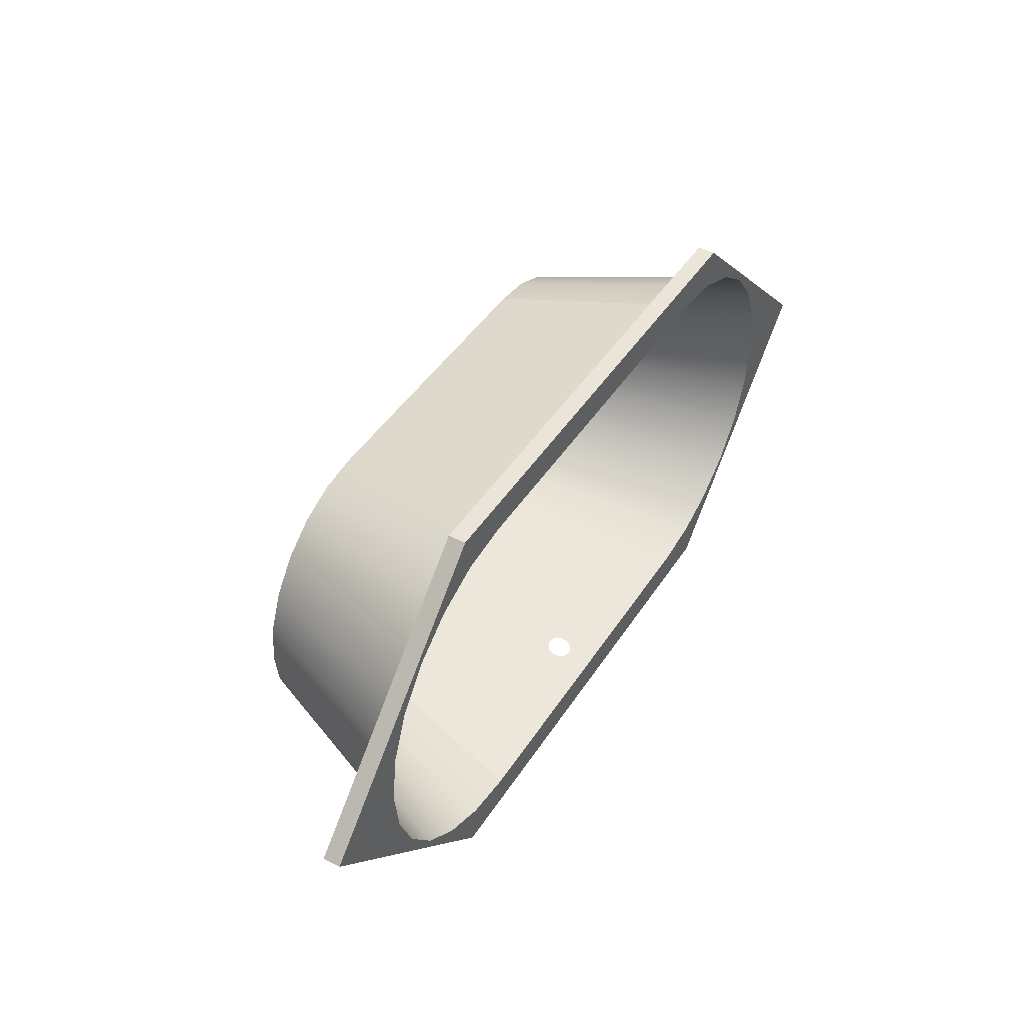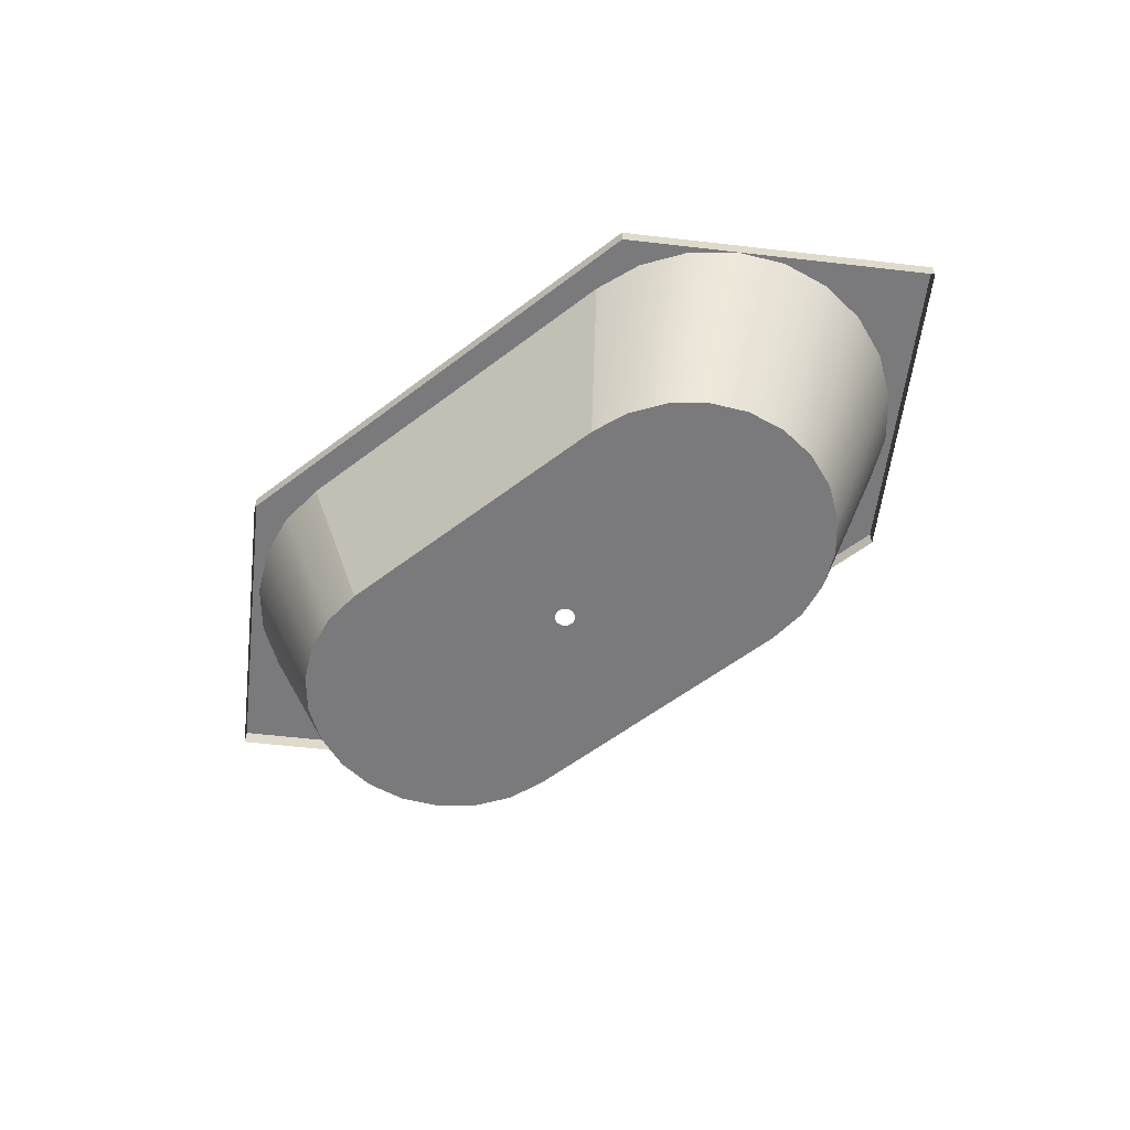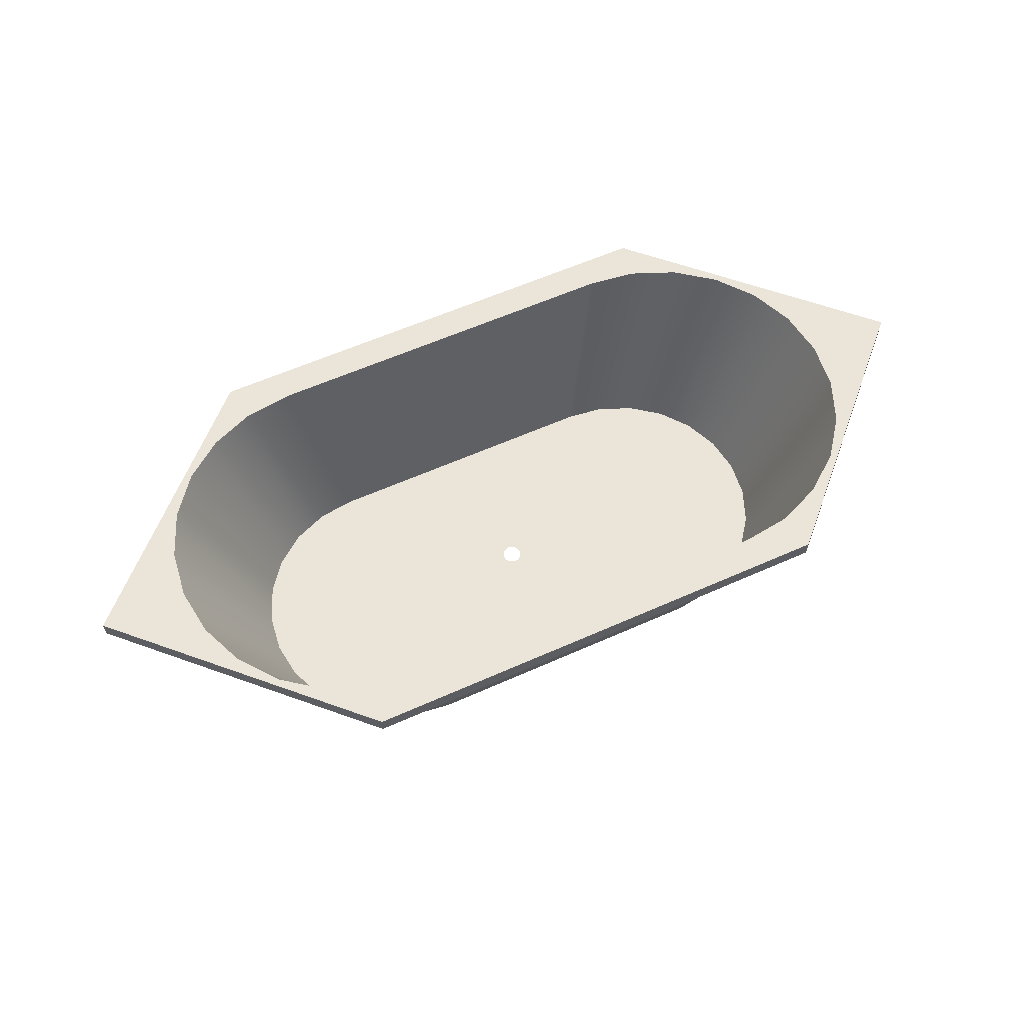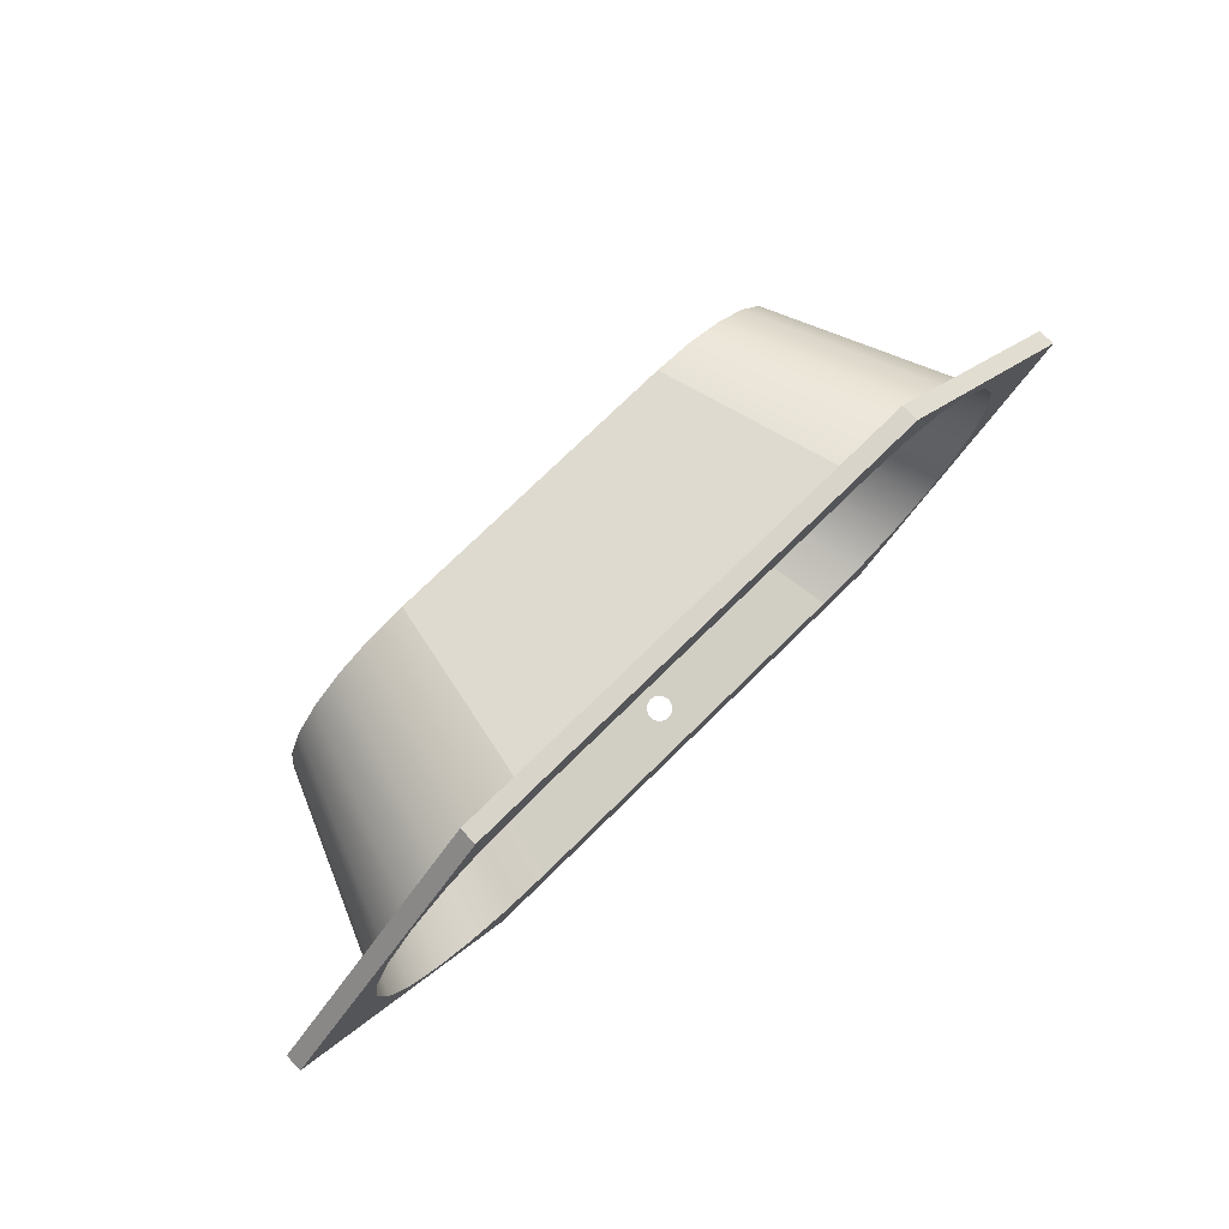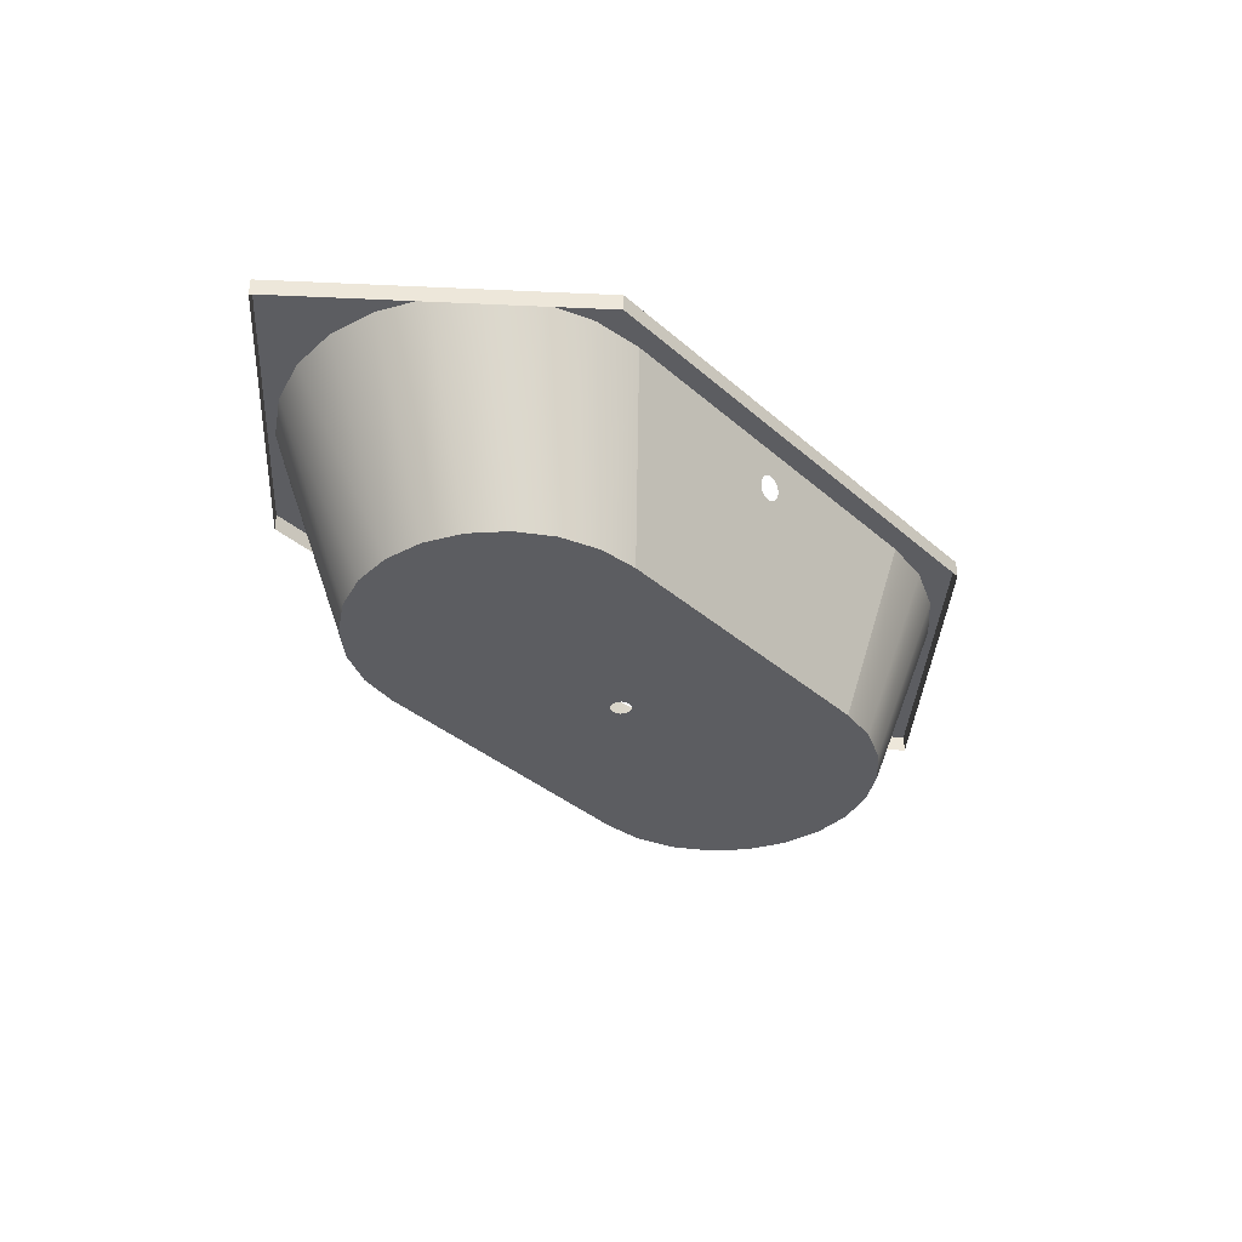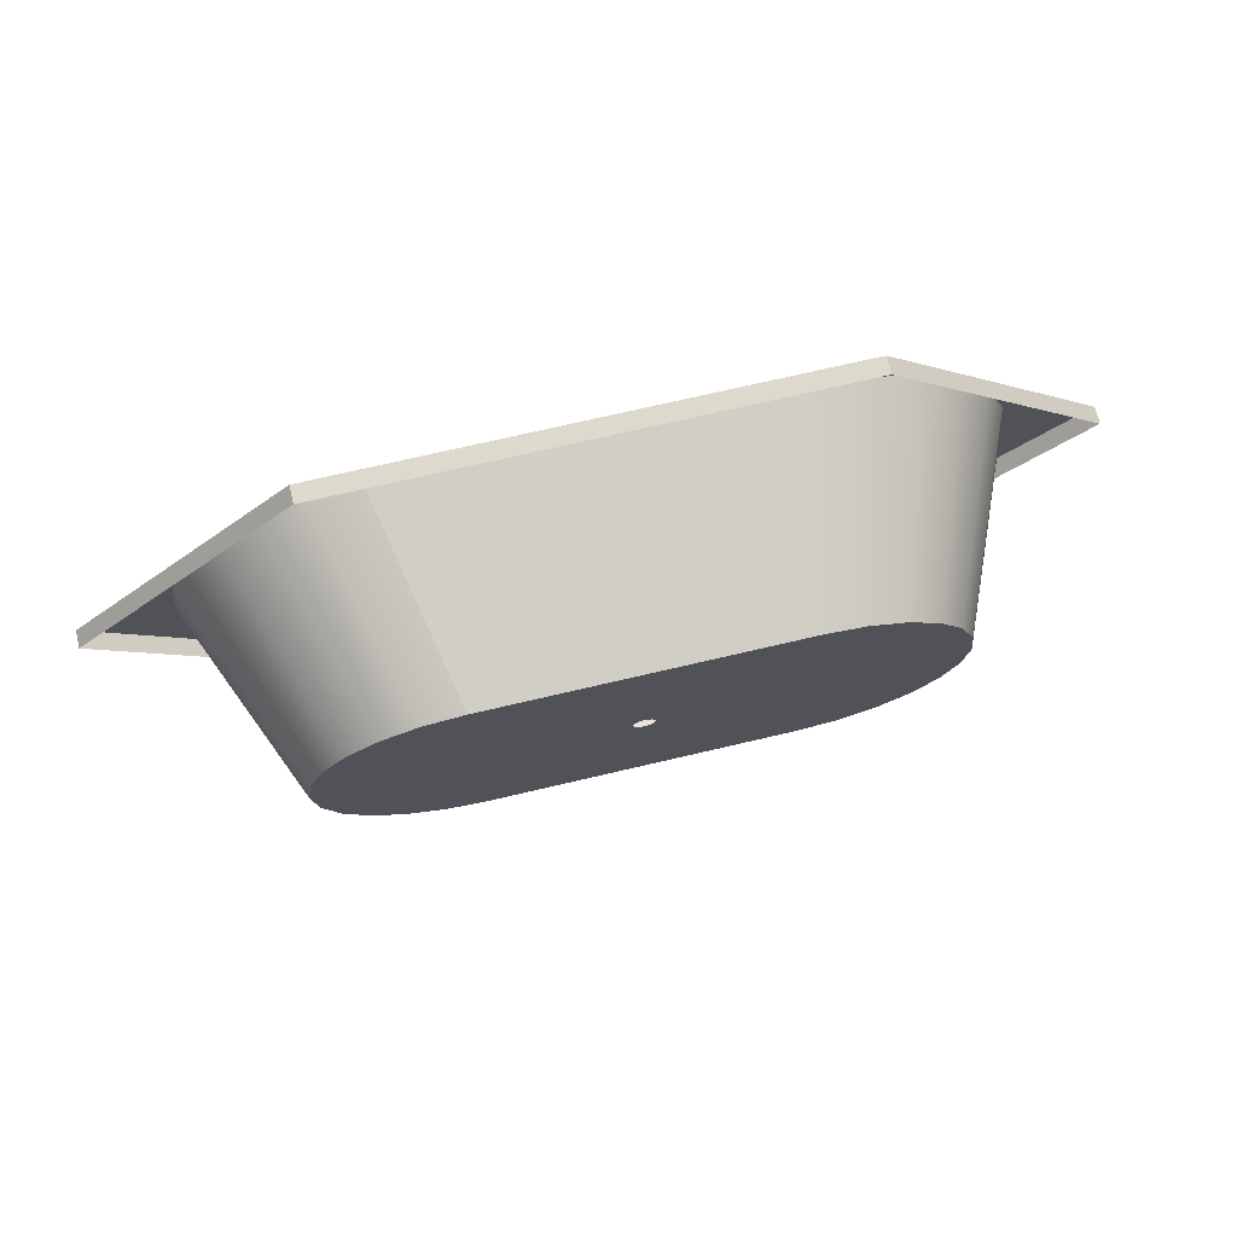
<metadata>
{"format":"obj","ext":"obj","renderer":"f3d","projection":"perspective","resolution":1024,"background":"white","views":[{"elev":44.8,"azim":120.8,"up":"+Z"},{"elev":-58.2,"azim":38.2,"up":"+Y"},{"elev":59.4,"azim":155.3,"up":"+Y"},{"elev":74.8,"azim":135.5,"up":"+Z"},{"elev":-36.3,"azim":131.6,"up":"+Y"},{"elev":71.9,"azim":-13.2,"up":"+Z"}]}
</metadata>
<code>
v -0.2336 0.07872 -0.1746
v -0.4439 0.09508 0.03569
v -0.4439 0.07872 0.03569
v -0.2336 0.09508 -0.1746
v -0.2336 0.07872 0.246
v 0.2336 0.07872 -0.1746
v -0.3071 0.09508 -0.09152
v -0.2336 0.09508 0.246
v 0.2336 0.09508 -0.1746
v -0.2699 0.09508 -0.1201
v -0.3357 0.09508 -0.05426
v -0.3071 0.09508 0.1629
v 0.2336 0.09508 0.246
v 0.4439 0.09508 0.03569
v -0.1799 0.09508 -0.1442
v -0.2265 0.09508 -0.1381
v -0.2395 -0.09183 -0.06353
v -0.3537 0.09508 -0.01087
v -0.2618 -0.09183 -0.03447
v -0.3357 0.09508 0.1256
v -0.2699 0.09508 0.1915
v 0.2336 0.07872 0.246
v -0.1799 0.09508 0.2156
v 0.4439 0.07872 0.03569
v 0.3071 0.09508 -0.09152
v 0.1799 0.09508 -0.1442
v -0.2105 -0.09183 -0.08583
v -0.3598 0.09508 0.03569
v -0.2759 -0.09183 -0.000627
v -0.3537 0.09508 0.08225
v -0.2618 -0.09183 0.1059
v -0.2395 -0.09183 0.1349
v -0.2265 0.09508 0.2095
v 0.1799 0.09508 0.2156
v 0.2699 0.09508 -0.1201
v 0.3357 0.09508 -0.05426
v -0.1766 -0.09183 -0.09985
v 0.2265 0.09508 -0.1381
v 0 0.07159 -0.1392
v -0.2806 -0.09183 0.03569
v -0.2759 -0.09183 0.07201
v -0.2105 -0.09183 0.1572
v 0.3071 0.09508 0.1629
v -0.1766 -0.09183 0.1712
v -0.1403 -0.09183 0.176
v 0.2265 0.09508 0.2095
v 0.2395 -0.09183 -0.06353
v 0.3537 0.09508 -0.01087
v 0.2618 -0.09183 -0.03447
v -0.1403 -0.09183 -0.1046
v 0.1766 -0.09183 -0.09985
v 0.003023 0.0712 -0.1392
v -0.003024 0.0712 -0.1392
v 0.1403 -0.09183 -0.1046
v 0.2699 0.09508 0.1915
v 0.3357 0.09508 0.1256
v 0.1403 -0.09183 0.176
v 0.2105 -0.09183 -0.08583
v 0.3598 0.09508 0.03569
v 0.2759 -0.09183 -0.000627
v 0.005841 0.07006 -0.1389
v -0.005841 0.07006 -0.1389
v 0.2395 -0.09183 0.1349
v 0.3537 0.09508 0.08225
v 0.2618 -0.09183 0.1059
v -0.006701 -0.09183 0.02899
v -0.004738 -0.09183 0.0439
v 0.1766 -0.09183 0.1712
v 0.2105 -0.09183 0.1572
v 0.2806 -0.09183 0.03569
v -0.003024 0.04912 -0.1345
v 0.006701 -0.09183 0.02899
v 0.003023 0.04912 -0.1345
v 0.00826 0.06824 -0.1385
v -0.00826 0.06824 -0.1385
v 0.2759 -0.09183 0.07201
v -0.008207 -0.09183 0.03095
v -0.006701 -0.09183 0.04239
v -0.002453 -0.09183 0.04484
v -0.005841 0.05026 -0.1347
v 0 0.04873 -0.1344
v 0.004738 -0.09183 0.02748
v 0.008207 -0.09183 0.03095
v 0.005841 0.05026 -0.1347
v 0.006701 -0.09183 0.04239
v 0.01012 0.06588 -0.138
v -0.01012 0.06588 -0.138
v -0.004738 -0.09183 0.02748
v -0.009153 -0.09183 0.03324
v -0.008207 -0.09183 0.04043
v -0.001226 -0.09183 0.04501
v -0.00826 0.05208 -0.1351
v 0.002453 -0.09183 0.02654
v 0.009153 -0.09183 0.03324
v 0.00826 0.05208 -0.1351
v 0.004738 -0.09183 0.0439
v 0.008207 -0.09183 0.04043
v 0.01128 0.06312 -0.1374
v -0.01128 0.06312 -0.1374
v -0.002453 -0.09183 0.02654
v -0.009476 -0.09183 0.03569
v -0.009153 -0.09183 0.03814
v 0 -0.09183 0.04517
v -0.01012 0.05445 -0.1356
v 0.001226 -0.09183 0.02638
v 0.009476 -0.09183 0.03569
v 0.01012 0.05445 -0.1356
v 0.002453 -0.09183 0.04484
v 0.009153 -0.09183 0.03814
v 0.01168 0.06016 -0.1368
v -0.01168 0.06016 -0.1368
v -0.001226 -0.09183 0.02638
v 0.001226 -0.09183 0.04501
v -0.01128 0.0572 -0.1362
v 0 -0.09183 0.02621
v 0.01128 0.0572 -0.1362
g mesh1_mesh1-geometry
f 1 2 3
f 2 1 4
f 3 2 1
f 4 1 2
f 2 5 3
f 3 5 2
f 6 4 1
f 1 4 6
f 4 7 2
f 2 7 4
f 5 2 8
f 8 2 5
f 4 6 9
f 9 6 4
f 7 4 10
f 10 4 7
f 11 2 7
f 7 2 11
f 2 12 8
f 8 12 2
f 13 5 8
f 8 5 13
f 6 14 9
f 9 14 6
f 15 4 9
f 9 4 15
f 10 4 16
f 16 4 10
f 10 17 7
f 7 17 10
f 18 2 11
f 11 2 18
f 7 19 11
f 11 19 7
f 12 2 20
f 20 2 12
f 8 12 21
f 21 12 8
f 5 13 22
f 22 13 5
f 8 23 13
f 13 23 8
f 14 6 24
f 24 6 14
f 25 9 14
f 14 9 25
f 16 4 15
f 15 4 16
f 15 9 26
f 26 9 15
f 16 27 10
f 10 27 16
f 17 10 27
f 27 10 17
f 19 7 17
f 17 7 19
f 28 2 18
f 18 2 28
f 11 29 18
f 18 29 11
f 29 11 19
f 19 11 29
f 20 2 30
f 30 2 20
f 31 12 20
f 20 12 31
f 32 21 12
f 12 21 32
f 8 21 33
f 33 21 8
f 14 22 13
f 13 22 14
f 8 33 23
f 23 33 8
f 13 23 34
f 34 23 13
f 22 14 24
f 24 14 22
f 35 9 25
f 25 9 35
f 25 14 36
f 36 14 25
f 15 37 16
f 16 37 15
f 26 9 38
f 38 9 26
f 26 39 15
f 15 39 26
f 27 16 37
f 37 16 27
f 27 19 17
f 17 19 27
f 30 2 28
f 28 2 30
f 18 40 28
f 28 40 18
f 40 18 29
f 29 18 40
f 19 27 29
f 29 27 19
f 41 20 30
f 30 20 41
f 12 31 32
f 32 31 12
f 20 41 31
f 31 41 20
f 21 32 42
f 42 32 21
f 42 33 21
f 21 33 42
f 13 43 14
f 14 43 13
f 44 23 33
f 33 23 44
f 45 34 23
f 23 34 45
f 13 34 46
f 46 34 13
f 38 9 35
f 35 9 38
f 47 35 25
f 25 35 47
f 36 14 48
f 48 14 36
f 49 25 36
f 36 25 49
f 37 15 50
f 50 15 37
f 51 26 38
f 38 26 51
f 26 52 39
f 39 52 26
f 53 15 39
f 39 15 53
f 29 27 37
f 37 27 29
f 40 30 28
f 28 30 40
f 29 37 40
f 40 37 29
f 30 40 41
f 41 40 30
f 31 54 32
f 32 54 31
f 41 54 31
f 31 54 41
f 32 54 42
f 42 54 32
f 33 42 44
f 44 42 33
f 13 55 43
f 43 55 13
f 56 14 43
f 43 14 56
f 23 44 45
f 45 44 23
f 34 45 57
f 57 45 34
f 57 46 34
f 34 46 57
f 13 46 55
f 55 46 13
f 58 38 35
f 35 38 58
f 35 47 58
f 58 47 35
f 25 49 47
f 47 49 25
f 48 14 59
f 59 14 48
f 60 36 48
f 48 36 60
f 36 60 49
f 49 60 36
f 15 54 50
f 50 54 15
f 40 37 50
f 50 37 40
f 26 51 54
f 54 51 26
f 38 58 51
f 51 58 38
f 26 61 52
f 52 61 26
f 62 15 53
f 53 15 62
f 40 50 41
f 41 50 40
f 41 50 54
f 54 50 41
f 42 54 44
f 44 54 42
f 55 63 43
f 43 63 55
f 64 14 56
f 56 14 64
f 43 65 56
f 56 65 43
f 66 45 44
f 44 45 66
f 45 67 57
f 57 67 45
f 46 57 68
f 68 57 46
f 46 69 55
f 55 69 46
f 57 58 47
f 47 58 57
f 57 47 49
f 49 47 57
f 59 14 64
f 64 14 59
f 70 48 59
f 59 48 70
f 48 70 60
f 60 70 48
f 57 49 60
f 60 49 57
f 54 15 71
f 71 15 54
f 72 54 51
f 51 54 72
f 54 73 26
f 26 73 54
f 57 51 58
f 58 51 57
f 26 74 61
f 61 74 26
f 75 15 62
f 62 15 75
f 44 54 66
f 66 54 44
f 63 55 69
f 69 55 63
f 65 43 63
f 63 43 65
f 56 76 64
f 64 76 56
f 76 56 65
f 65 56 76
f 45 66 77
f 77 66 45
f 45 78 67
f 67 78 45
f 57 67 79
f 79 67 57
f 57 76 68
f 68 76 57
f 69 46 68
f 68 46 69
f 64 70 59
f 59 70 64
f 57 60 70
f 70 60 57
f 71 15 80
f 80 15 71
f 54 71 81
f 81 71 54
f 82 54 72
f 72 54 82
f 72 51 83
f 83 51 72
f 73 54 81
f 81 54 73
f 26 73 84
f 84 73 26
f 57 85 51
f 51 85 57
f 26 86 74
f 74 86 26
f 87 15 75
f 75 15 87
f 66 54 88
f 88 54 66
f 69 65 63
f 63 65 69
f 70 64 76
f 76 64 70
f 68 76 65
f 65 76 68
f 45 77 89
f 89 77 45
f 45 90 78
f 78 90 45
f 57 79 91
f 91 79 57
f 57 70 76
f 76 70 57
f 68 65 69
f 69 65 68
f 80 15 92
f 92 15 80
f 93 54 82
f 82 54 93
f 83 51 94
f 94 51 83
f 26 84 95
f 95 84 26
f 57 96 85
f 85 96 57
f 97 51 85
f 85 51 97
f 26 98 86
f 86 98 26
f 99 15 87
f 87 15 99
f 88 54 100
f 100 54 88
f 45 89 101
f 101 89 45
f 45 102 90
f 90 102 45
f 57 91 103
f 103 91 57
f 92 15 104
f 104 15 92
f 105 54 93
f 93 54 105
f 94 51 106
f 106 51 94
f 26 95 107
f 107 95 26
f 57 108 96
f 96 108 57
f 109 51 97
f 97 51 109
f 26 110 98
f 98 110 26
f 111 15 99
f 99 15 111
f 100 54 112
f 112 54 100
f 45 101 102
f 102 101 45
f 57 103 113
f 113 103 57
f 104 15 114
f 114 15 104
f 115 54 105
f 105 54 115
f 106 51 109
f 109 51 106
f 26 107 116
f 116 107 26
f 57 113 108
f 108 113 57
f 26 116 110
f 110 116 26
f 114 15 111
f 111 15 114
f 112 54 115
f 115 54 112
g mesh2_mesh2-geometry
l 32 42
l 31 32
l 42 44
l 41 31
l 44 45
l 40 41
l 23 45
l 45 57
l 29 40
l 23 34
l 33 23
l 57 68
l 34 57
l 19 29
l 34 46
l 21 33
l 68 69
l 17 19
l 46 55
l 12 21
l 69 63
l 27 17
l 55 43
l 20 12
l 63 65
l 37 27
l 43 56
l 30 20
l 65 76
l 50 37
l 56 64
l 28 30
l 76 70
l 50 54
l 15 50
l 64 59
l 18 28
l 70 60
l 51 54
l 26 54
l 15 26
l 15 16
l 59 48
l 11 18
l 60 49
l 58 51
l 38 26
l 16 10
l 48 36
l 7 11
l 49 47
l 47 58
l 35 38
l 10 7
l 36 25
l 25 35
g mesh3_mesh3-geometry
l 3 2
l 4 2
l 2 8
l 1 4
l 4 9
l 8 13
l 5 8
l 6 9
l 14 9
l 13 14
l 22 13
l 24 14

</code>
